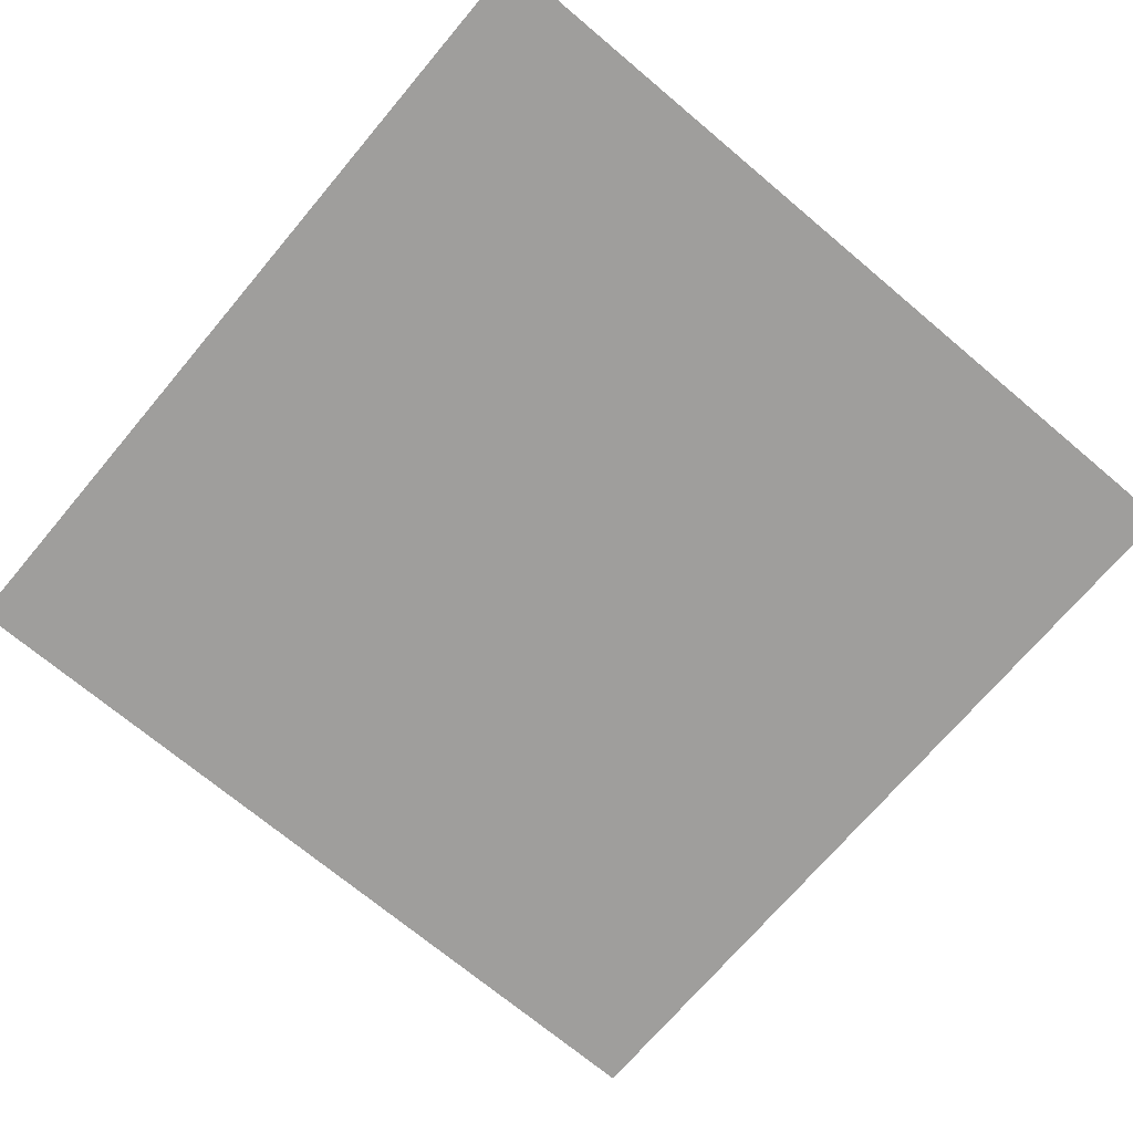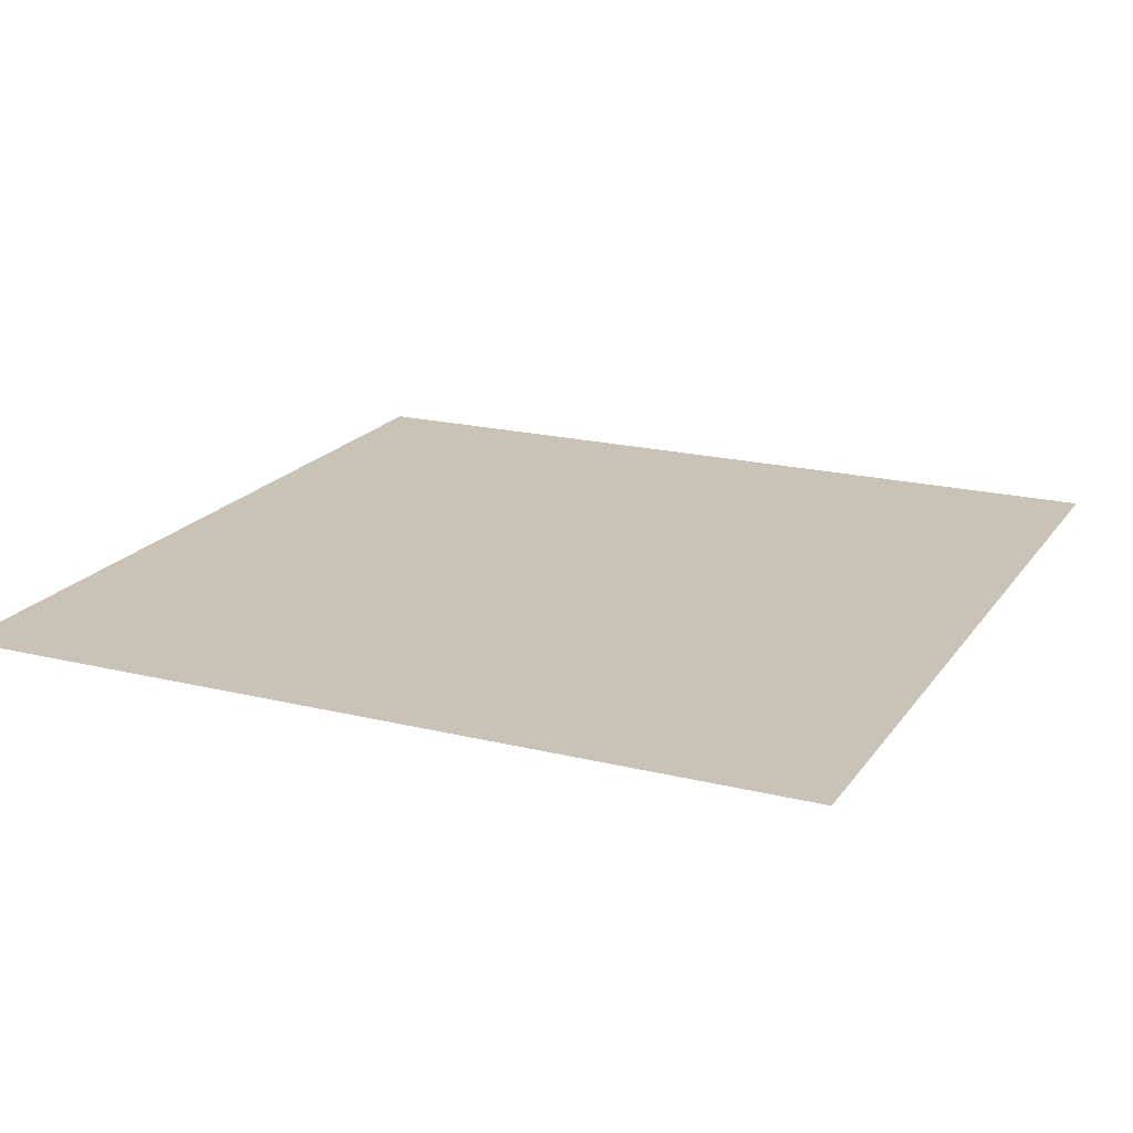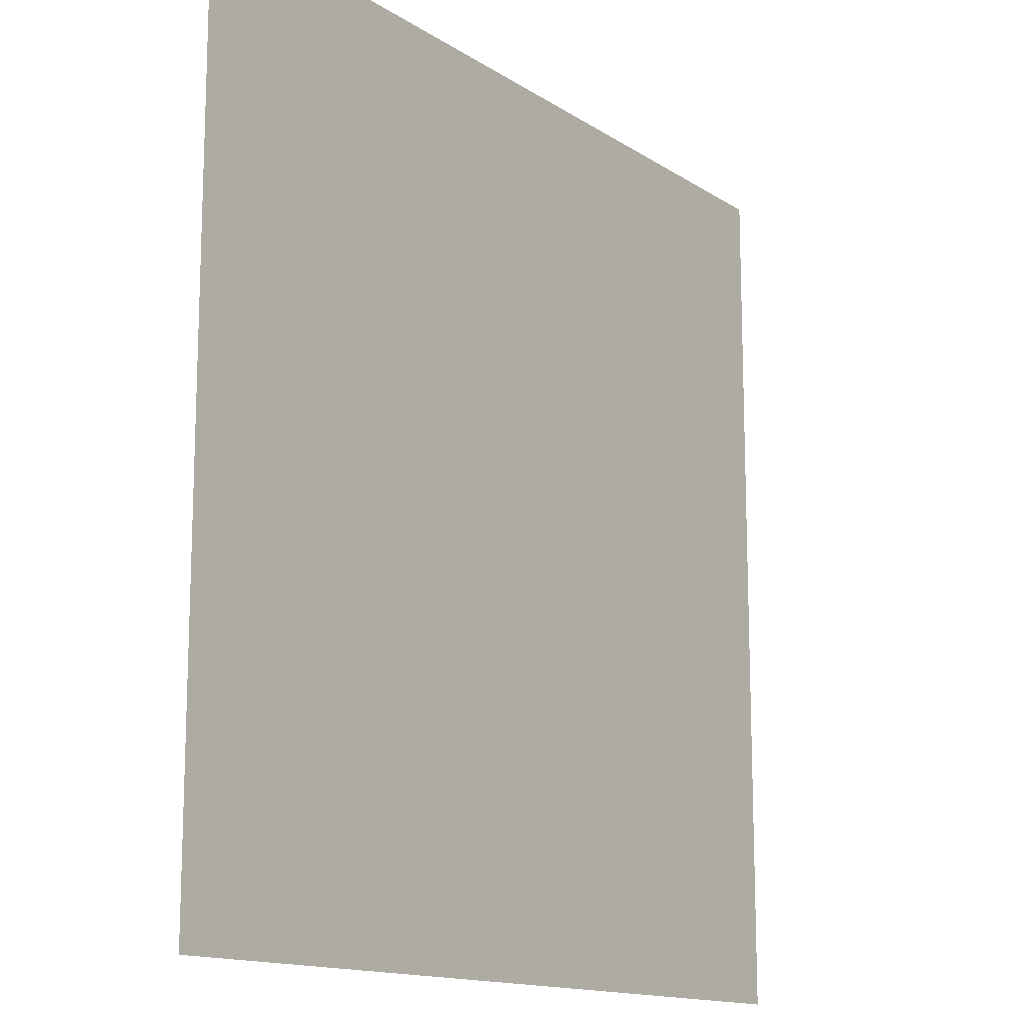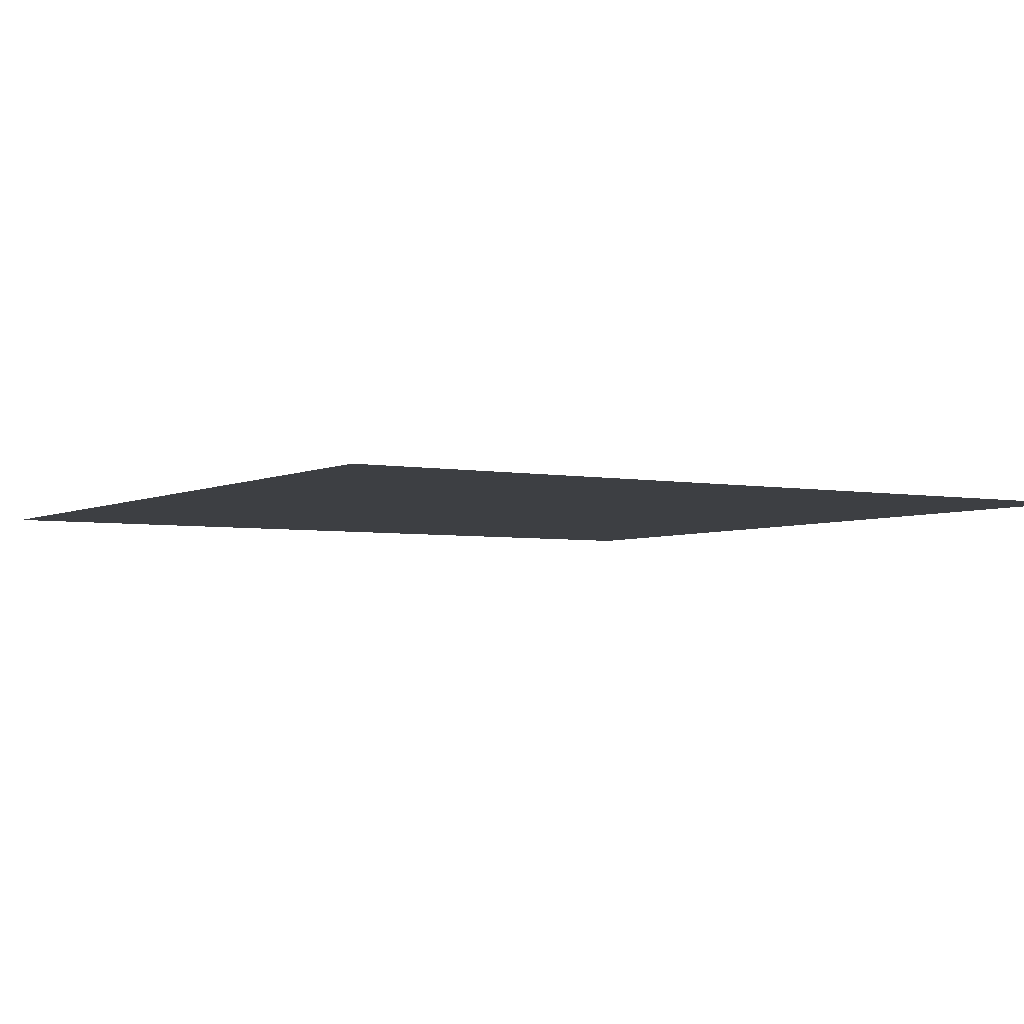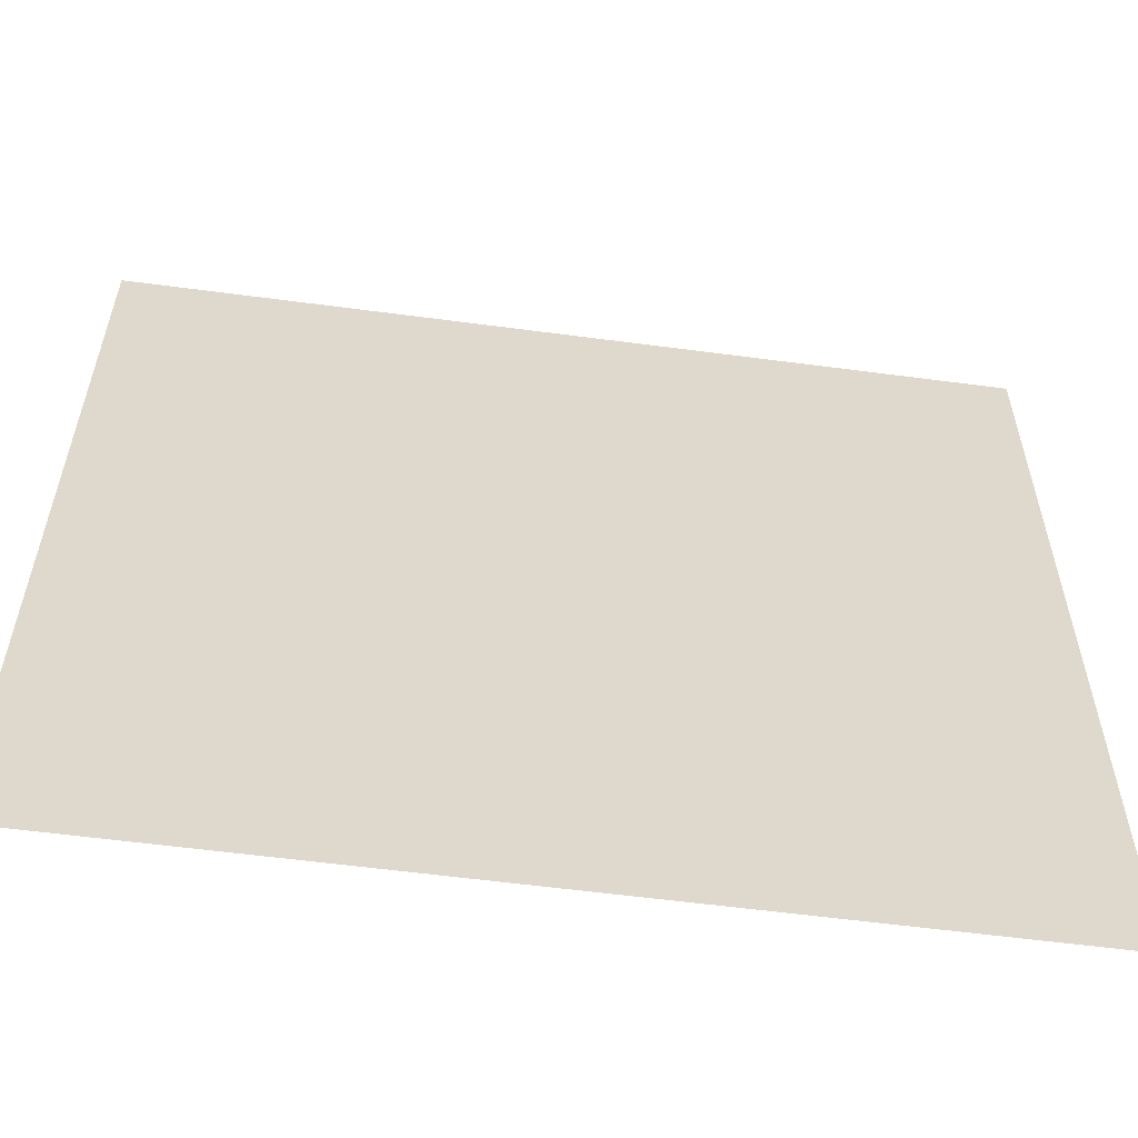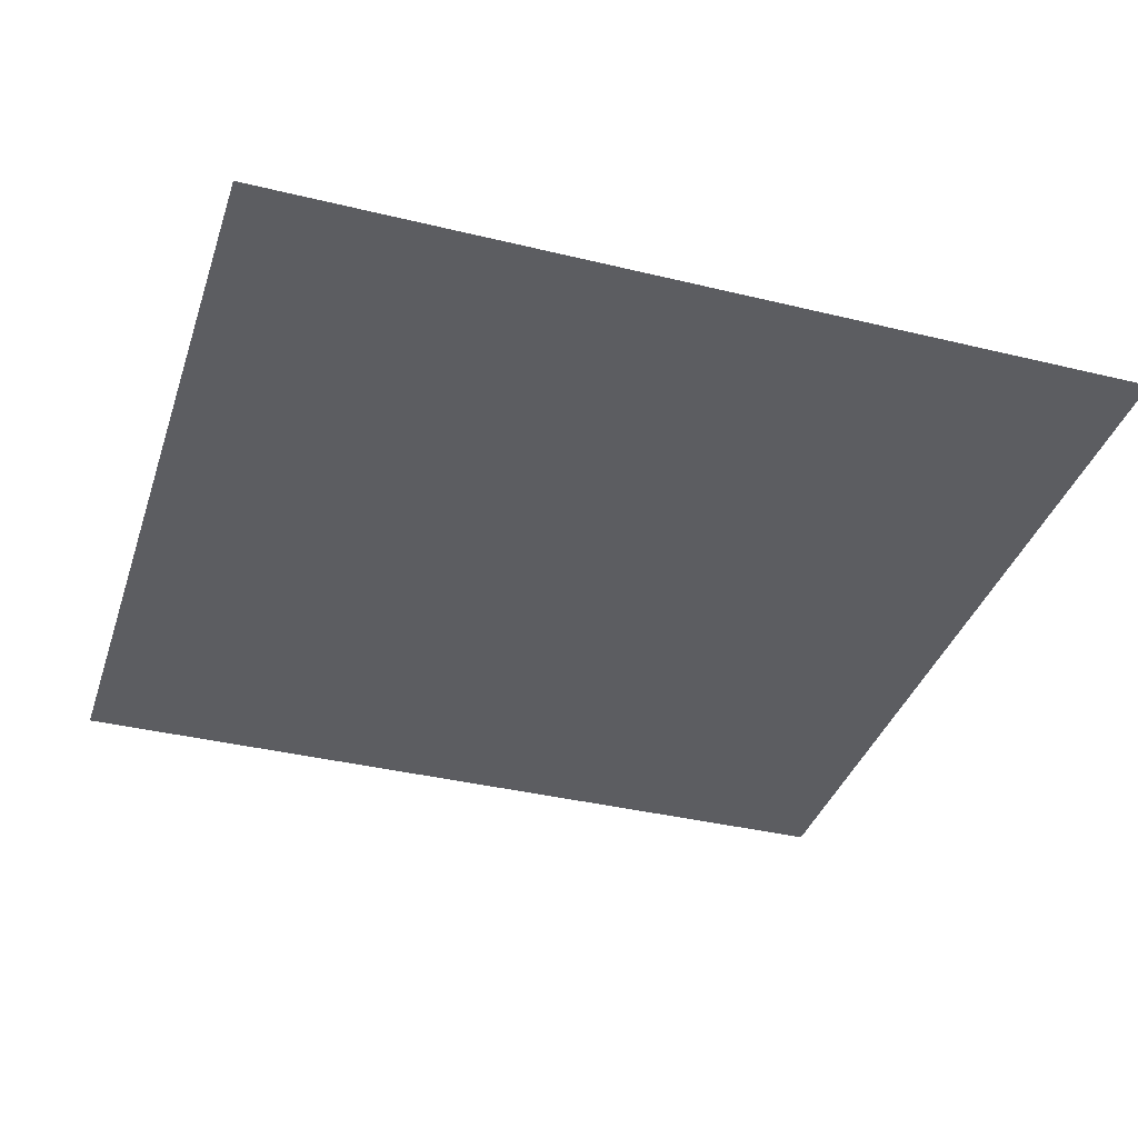
<metadata>
{"format":"obj","ext":"obj","renderer":"f3d","projection":"perspective","resolution":1024,"background":"white","views":[{"elev":-70.9,"azim":139.9,"up":"+Y"},{"elev":19.5,"azim":-65.3,"up":"+Y"},{"elev":-14.0,"azim":125.6,"up":"+Z"},{"elev":-4.0,"azim":-32.0,"up":"+Y"},{"elev":-58.4,"azim":172.2,"up":"+Z"},{"elev":-37.2,"azim":-17.4,"up":"+Y"}]}
</metadata>
<code>
v 200 50 120
v 190 50 120
v 190 50 130
v 200 50 130
f 1 2 4
f 2 3 4

</code>
